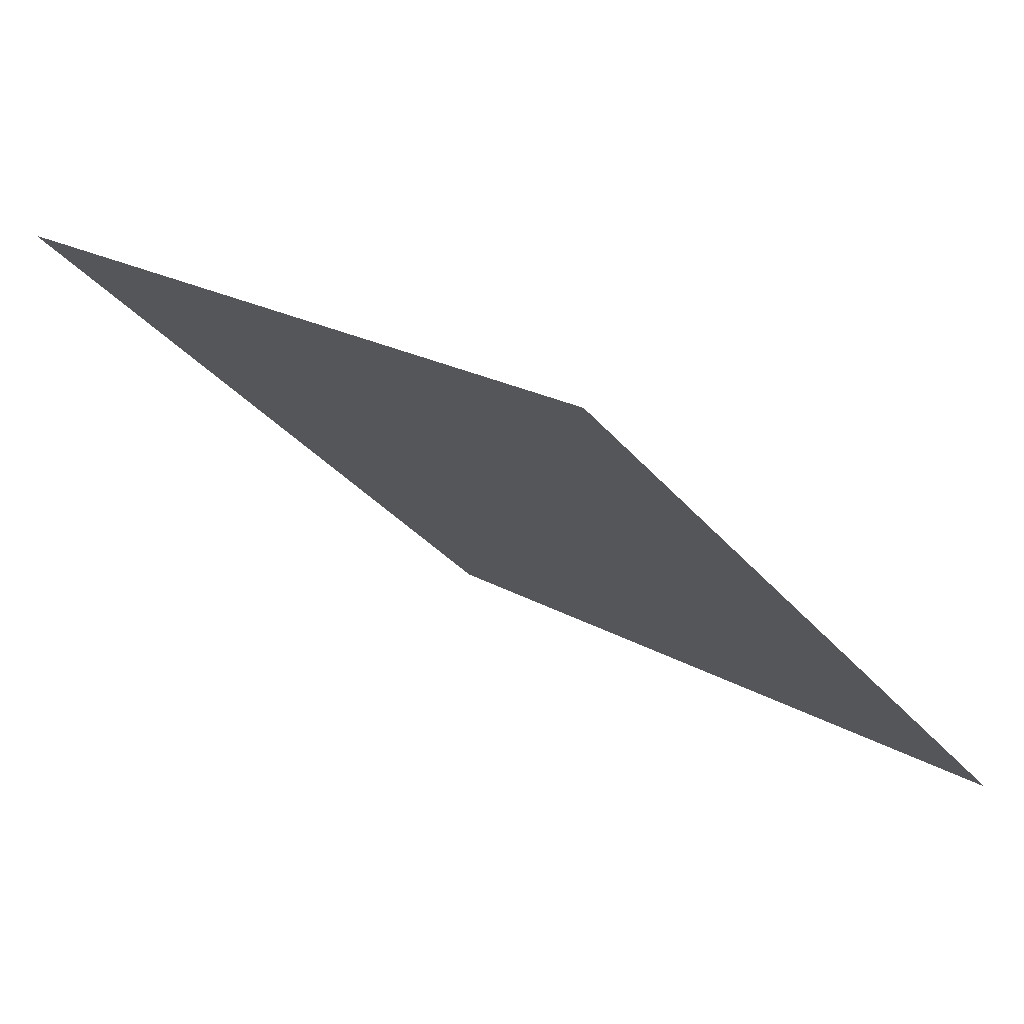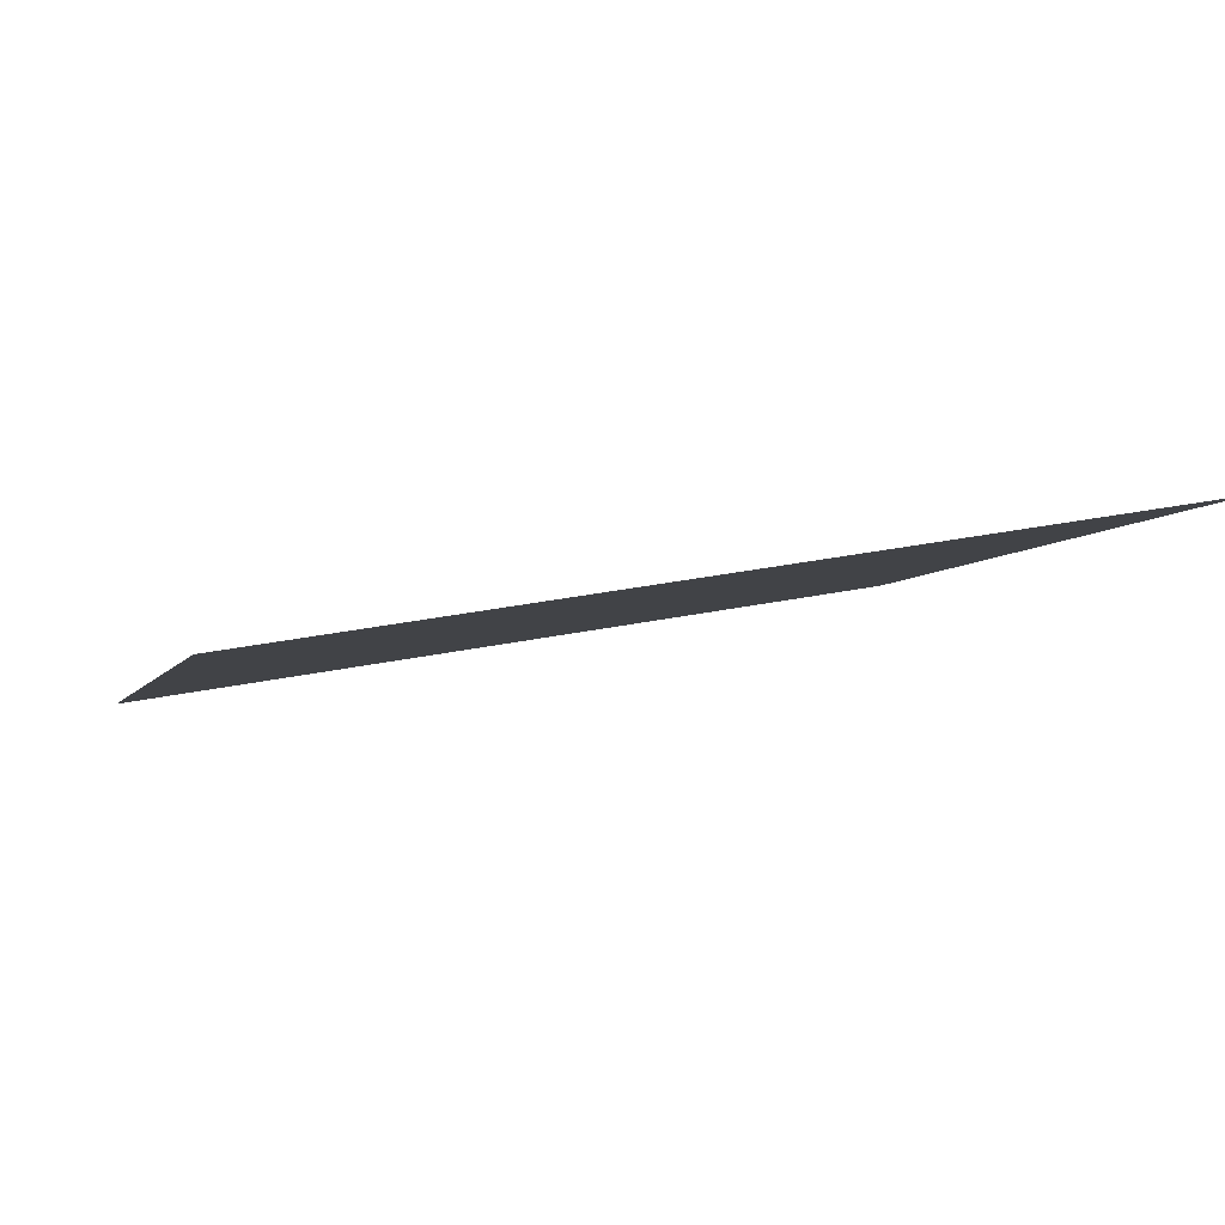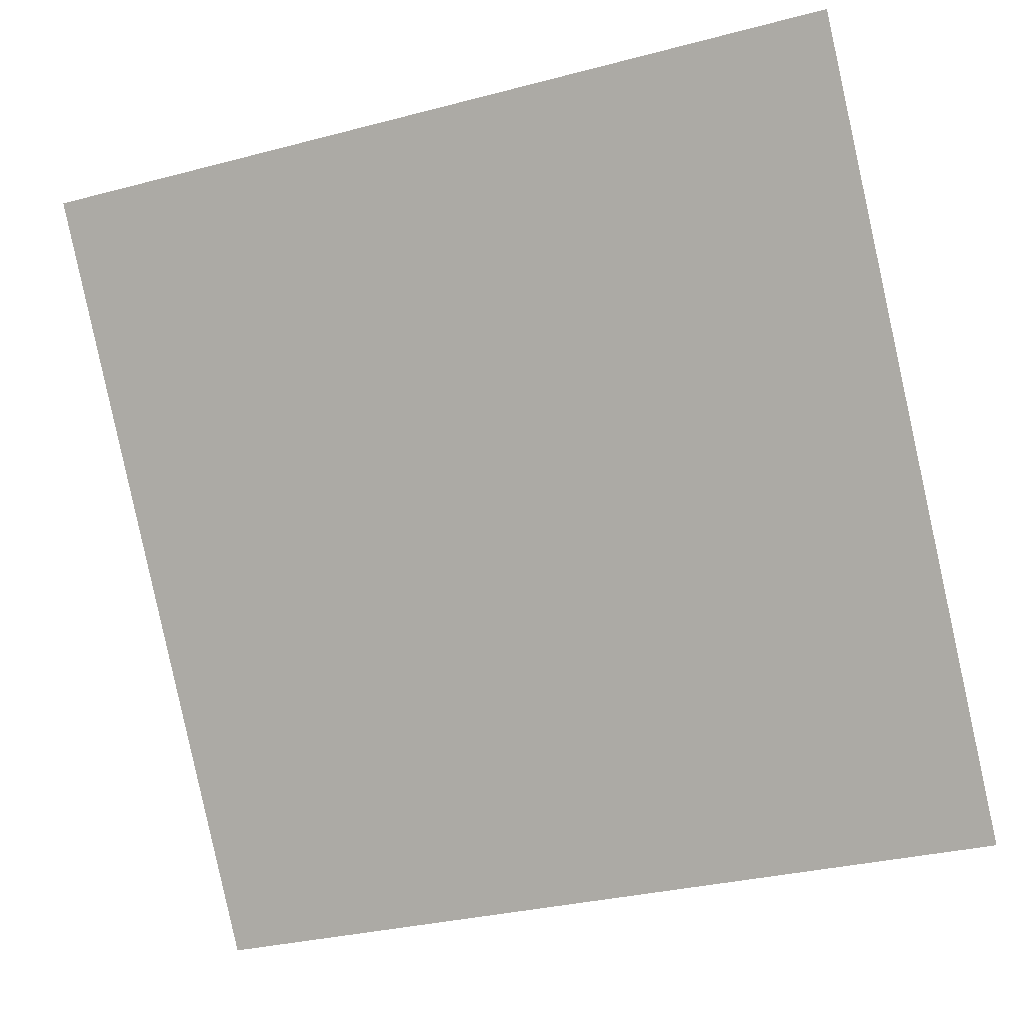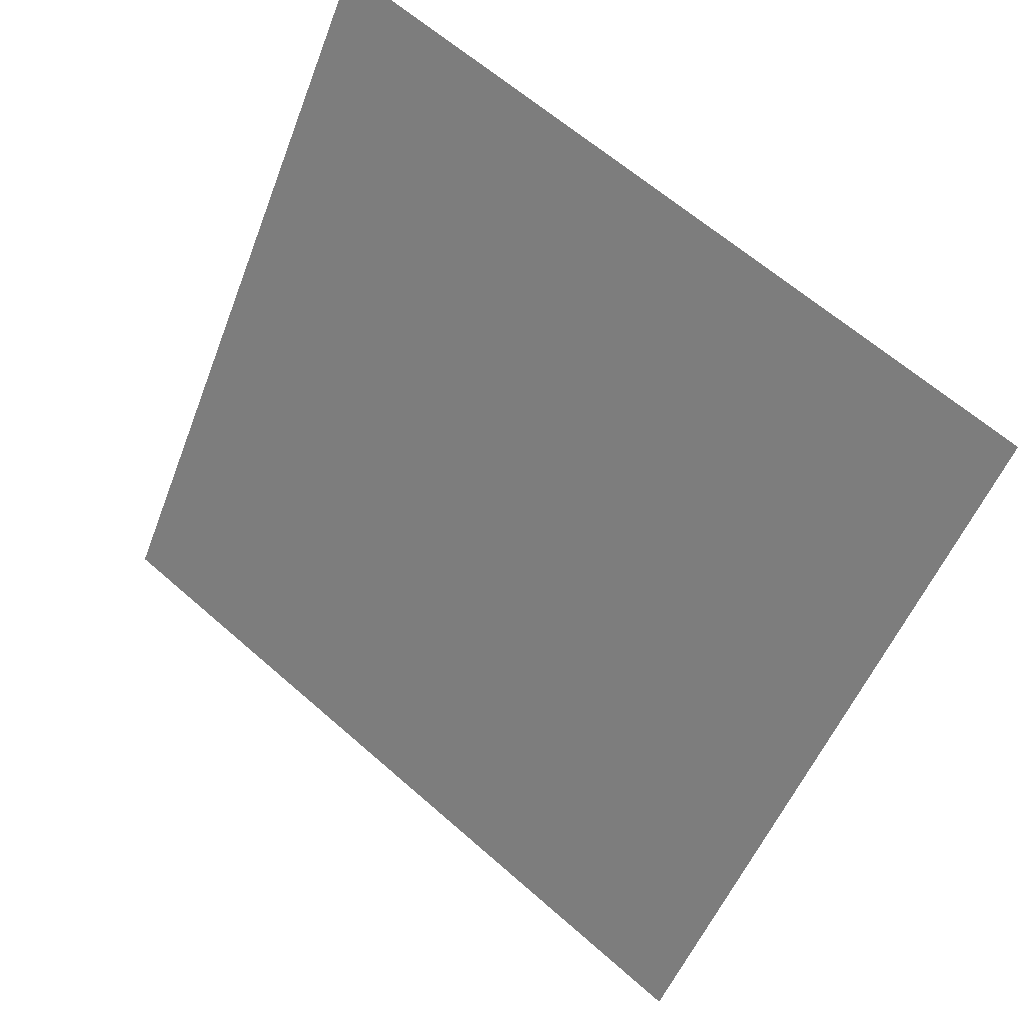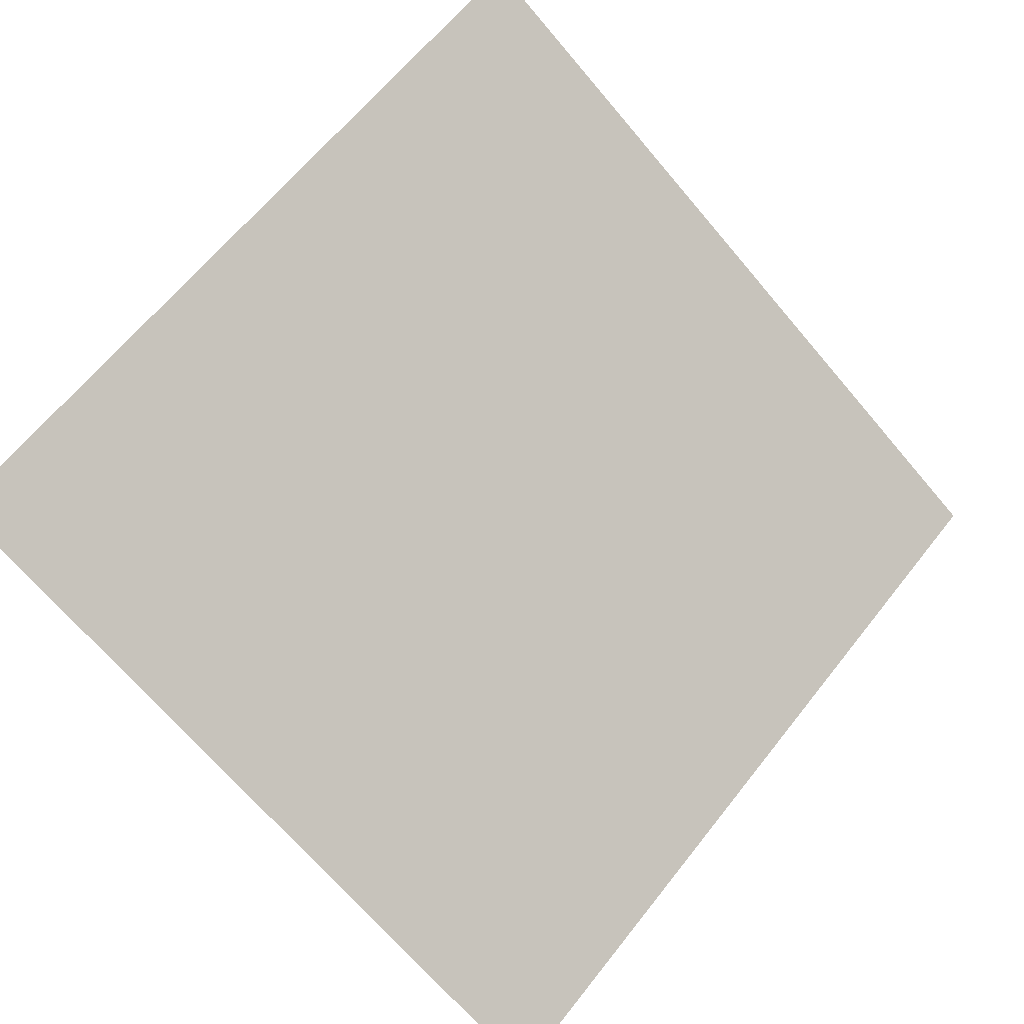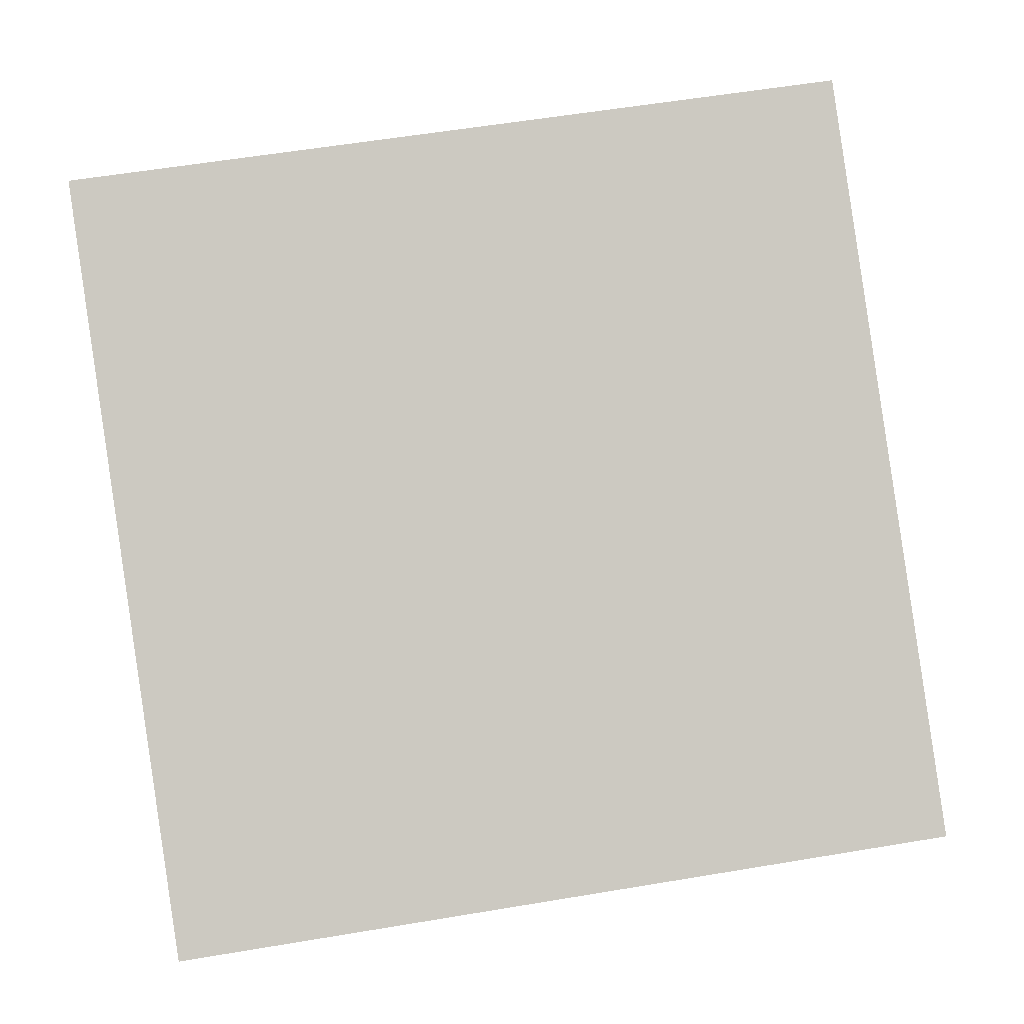
<metadata>
{"format":"obj","ext":"obj","renderer":"f3d","projection":"perspective","resolution":1024,"background":"white","views":[{"elev":-34.4,"azim":123.3,"up":"+Y"},{"elev":33.7,"azim":-16.9,"up":"+Y"},{"elev":-30.0,"azim":-160.9,"up":"+Z"},{"elev":-52.9,"azim":70.1,"up":"+Y"},{"elev":-67.4,"azim":-49.1,"up":"+Y"},{"elev":51.2,"azim":170.9,"up":"+Y"}]}
</metadata>
<code>
v -0.08418 0.8194 0.55
v -0.09074 0.8196 0.55
v -0.09062 0.8235 0.5553
v -0.08406 0.8233 0.5552
f 4 3 2 1

</code>
